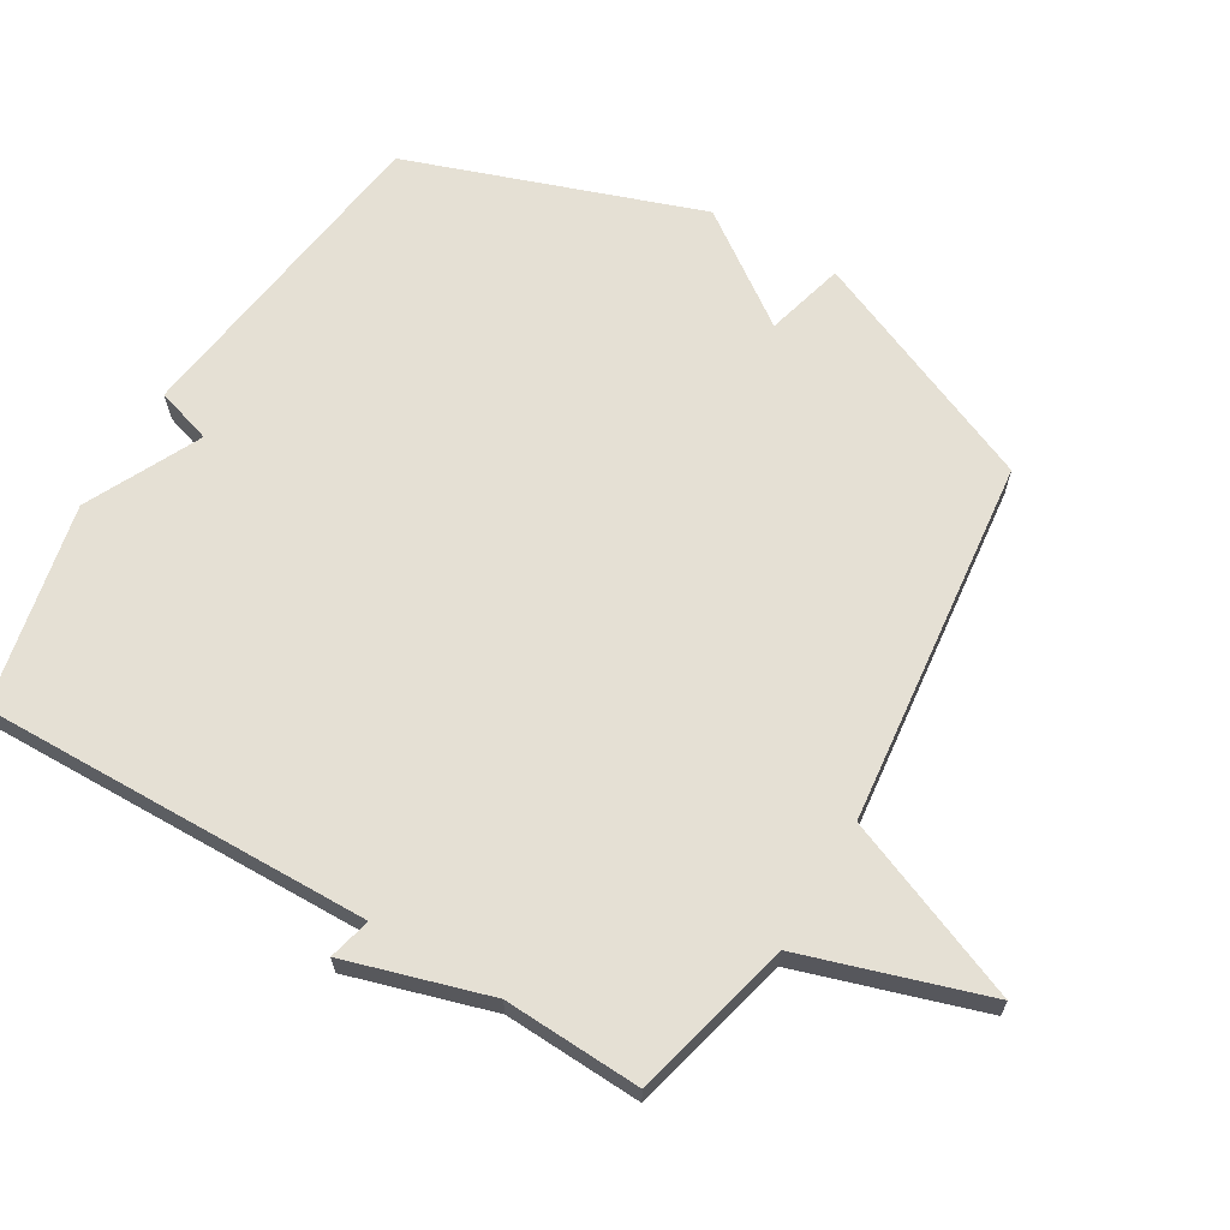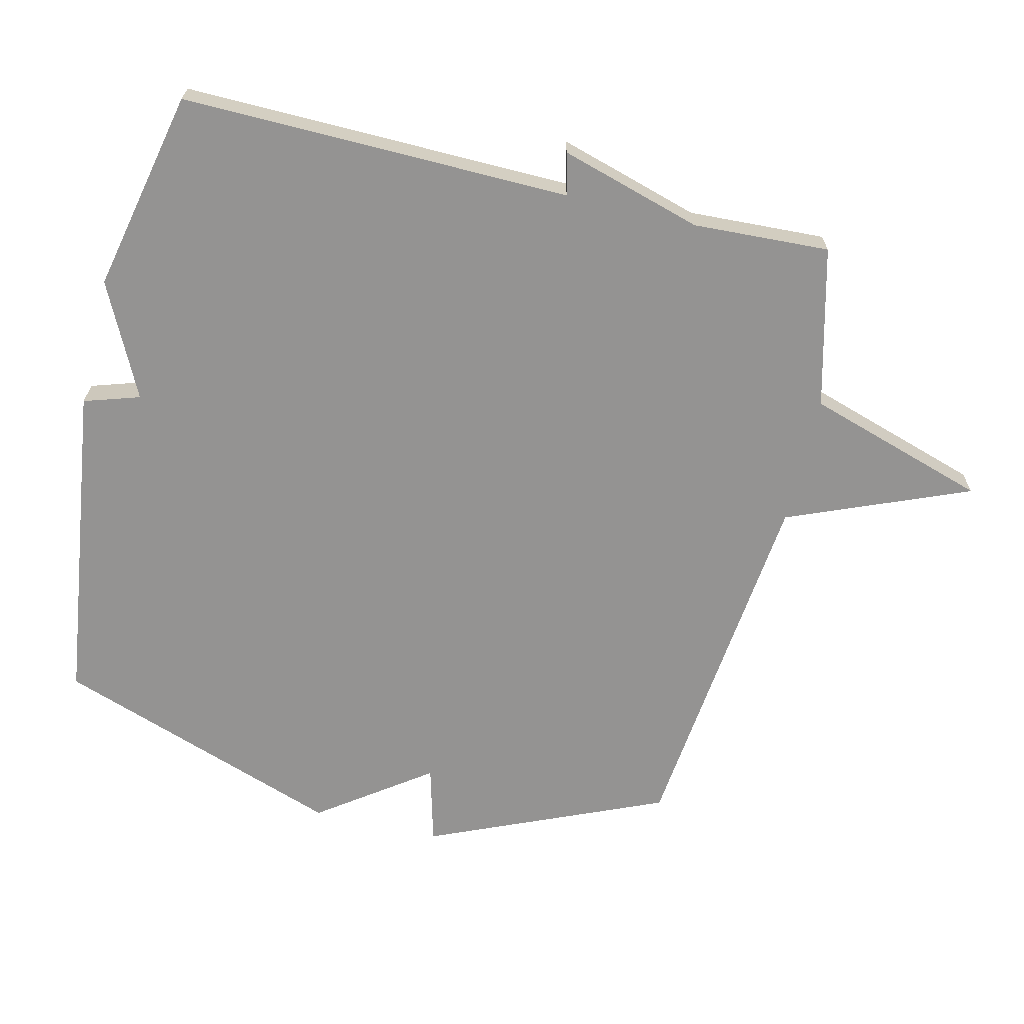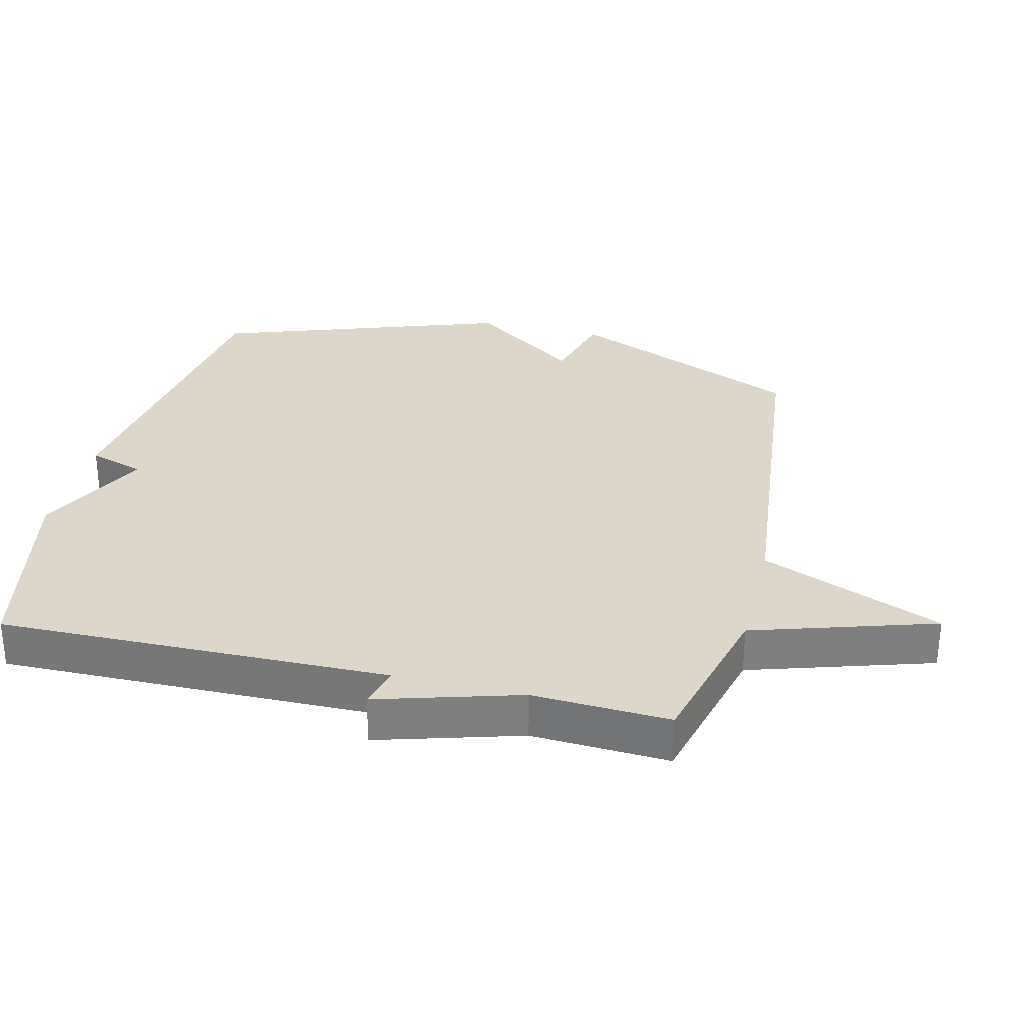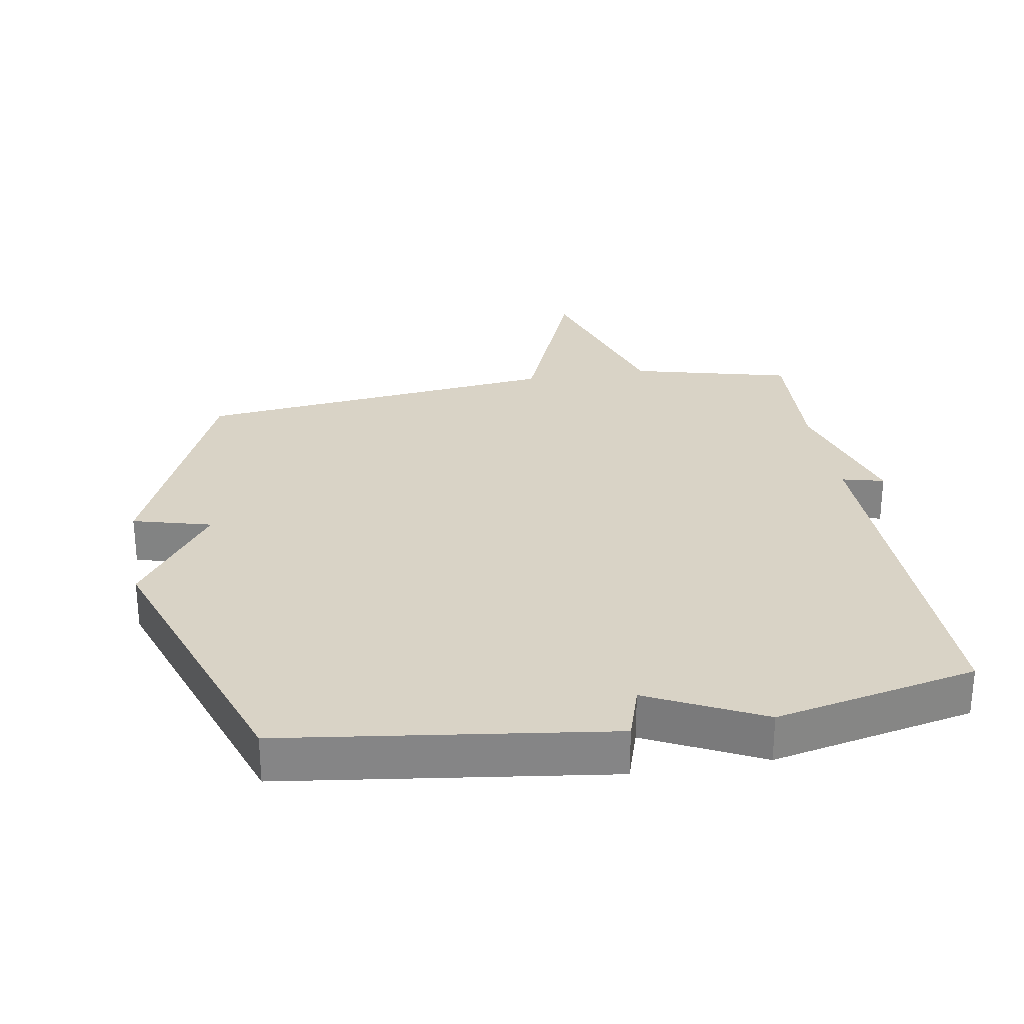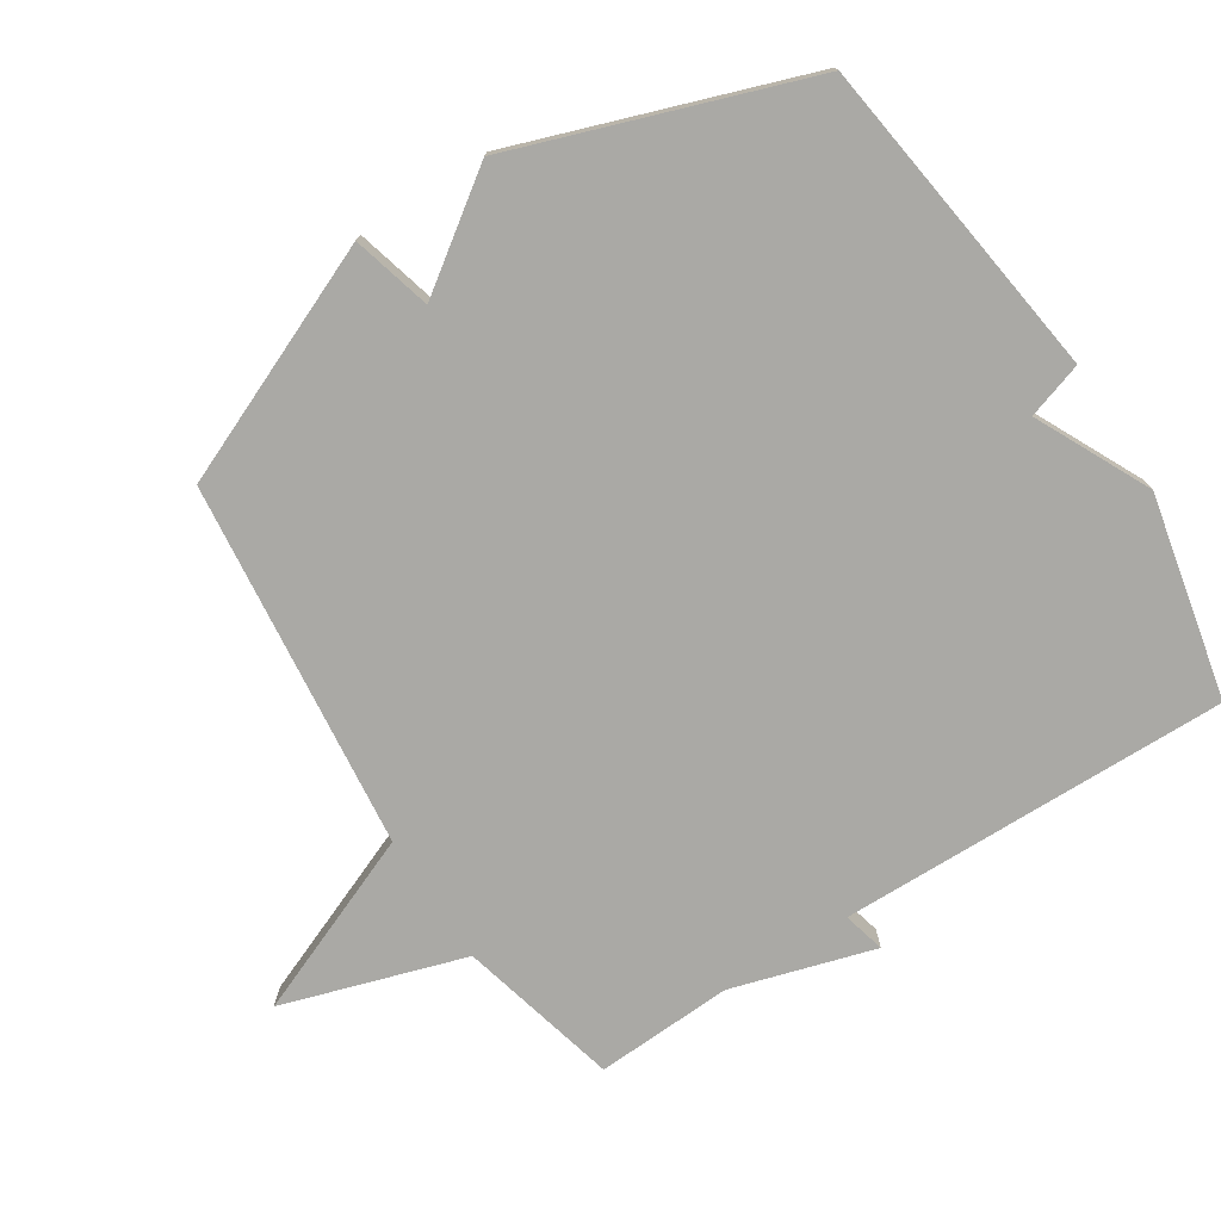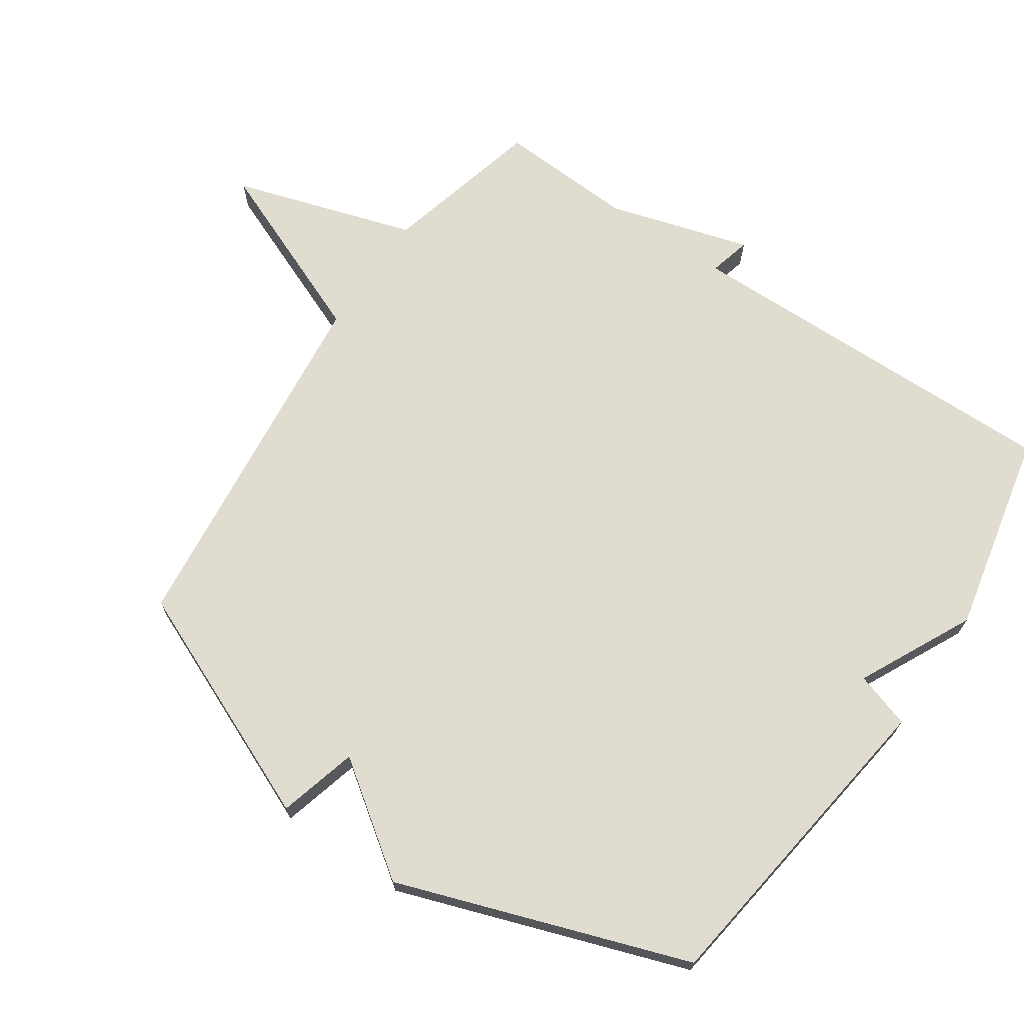
<metadata>
{"format":"obj","ext":"obj","renderer":"f3d","projection":"perspective","resolution":1024,"background":"white","views":[{"elev":65.5,"azim":120.6,"up":"+Y"},{"elev":-66.8,"azim":76.6,"up":"+Y"},{"elev":30.5,"azim":103.8,"up":"+Y"},{"elev":28.3,"azim":-9.6,"up":"+Y"},{"elev":-75.4,"azim":-57.3,"up":"+Y"},{"elev":69.7,"azim":-55.7,"up":"+Y"}]}
</metadata>
<code>
v 0.5 0.07 -0.5
v 0.257 0.07 -0.561
v 0.17 0.07 -0.837
v 0.057 0.07 -0.561
v -0.5 0.07 -0.5
v -0.654 0.07 -0.141
v -0.534 0.07 -0.109
v -0.654 0.07 0.059
v -0.5 0.07 0.5
v -0.007 0.07 0.566
v 0.02 0.07 0.481
v 0.193 0.07 0.566
v 0.5 0.07 0.5
v 0.49 0.07 -0.092
v 0.554 0.07 -0.076
v 0.49 0.07 -0.292
v 0.5 0 -0.5
v 0.257 0 -0.561
v 0.17 0 -0.837
v 0.057 0 -0.561
v -0.5 0 -0.5
v -0.654 0 -0.141
v -0.534 0 -0.109
v -0.654 0 0.059
v -0.5 0 0.5
v -0.007 0 0.566
v 0.02 0 0.481
v 0.193 0 0.566
v 0.5 0 0.5
v 0.49 0 -0.092
v 0.554 0 -0.076
v 0.49 0 -0.292
f 14 15 16
f 11 12 13 14
f 11 14 16
f 9 10 11
f 8 9 11
f 7 8 11
f 16 1 2
f 11 16 2
f 7 11 2
f 6 7 2
f 5 6 2
f 4 5 2
f 2 3 4
f 32 31 30
f 30 29 28 27
f 32 30 27
f 27 26 25
f 27 25 24
f 27 24 23
f 18 17 32
f 18 32 27
f 18 27 23
f 18 23 22
f 18 22 21
f 18 21 20
f 20 19 18
f 1 17 18 2
f 2 18 19 3
f 3 19 20 4
f 4 20 21 5
f 5 21 22 6
f 6 22 23 7
f 7 23 24 8
f 8 24 25 9
f 9 25 26 10
f 10 26 27 11
f 11 27 28 12
f 12 28 29 13
f 13 29 30 14
f 14 30 31 15
f 15 31 32 16
f 16 32 17 1

</code>
